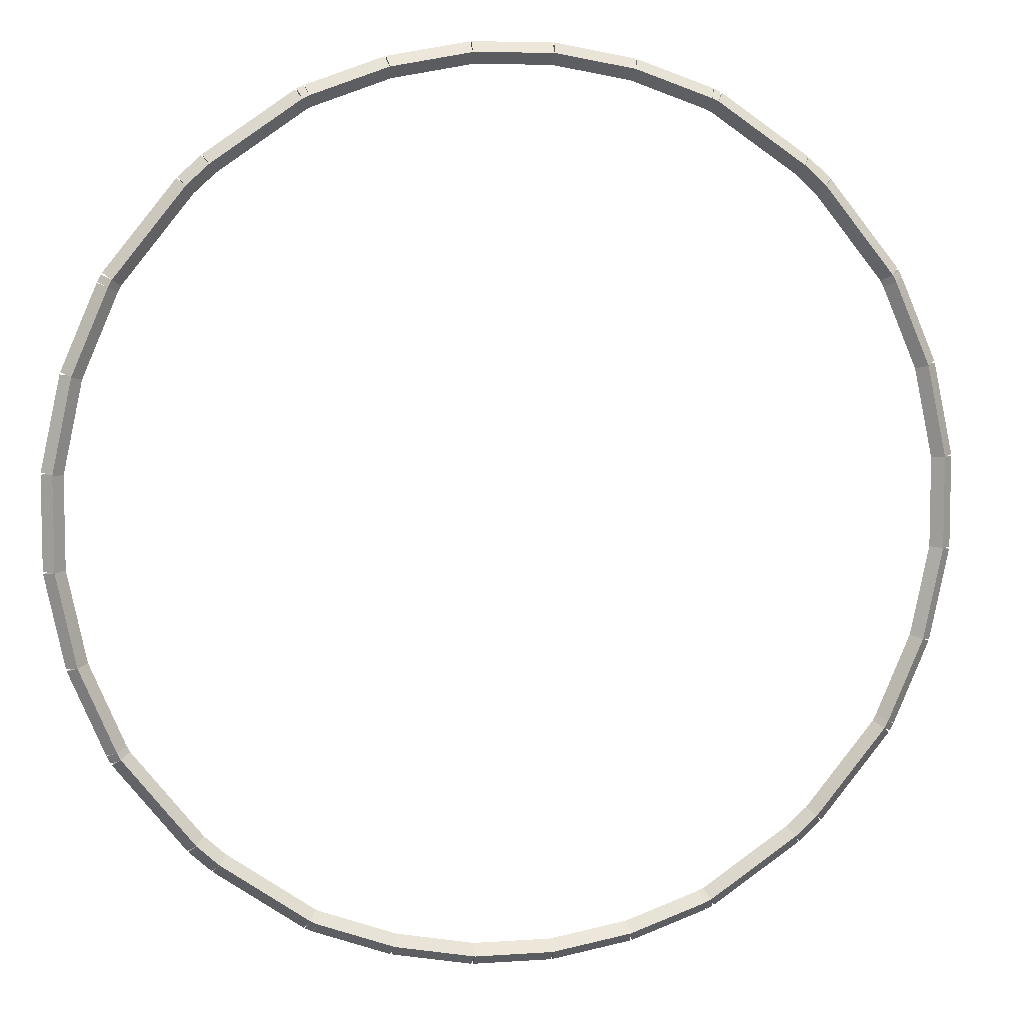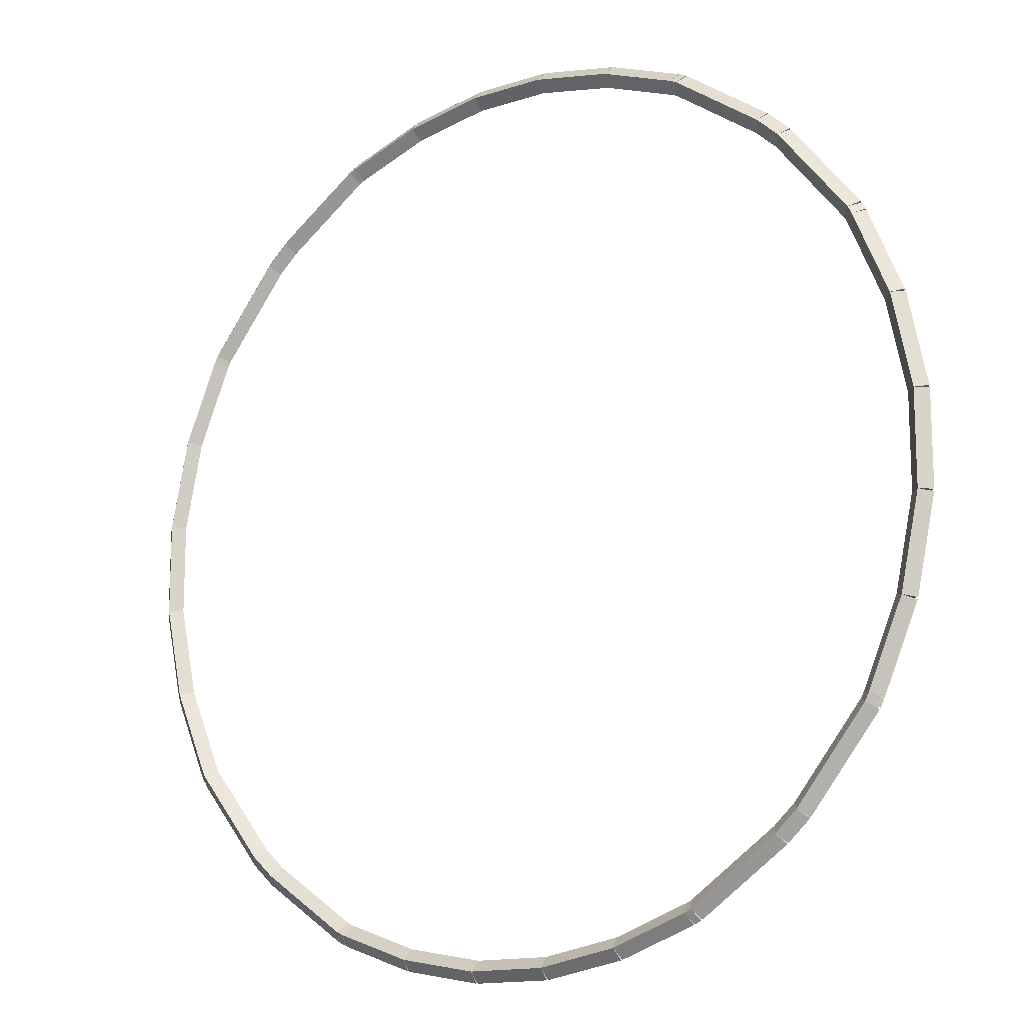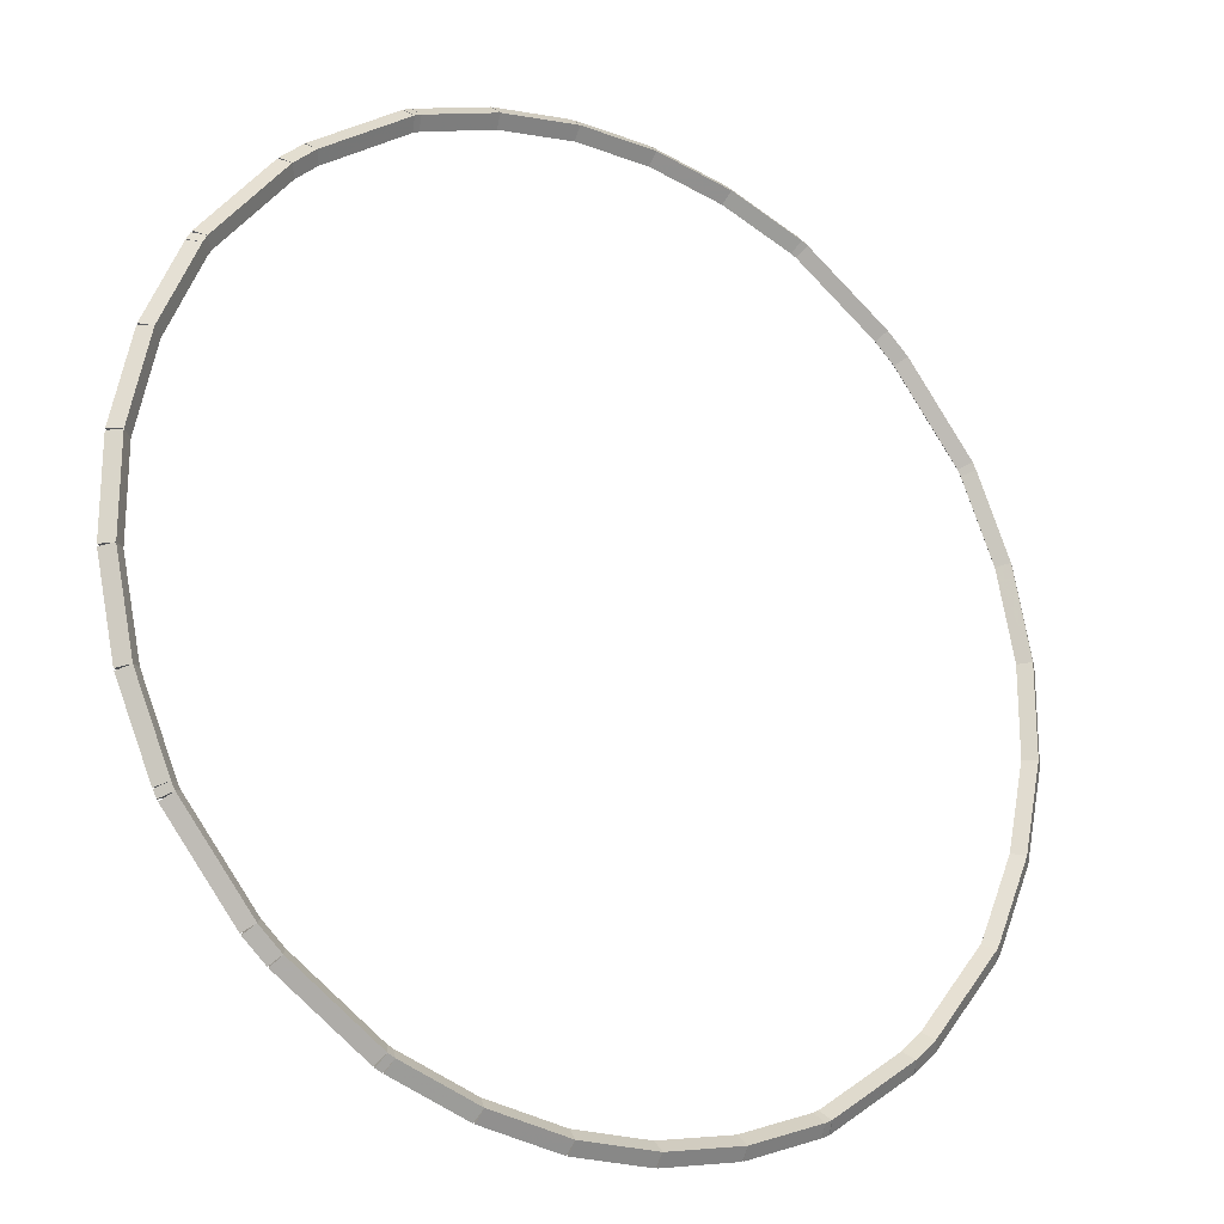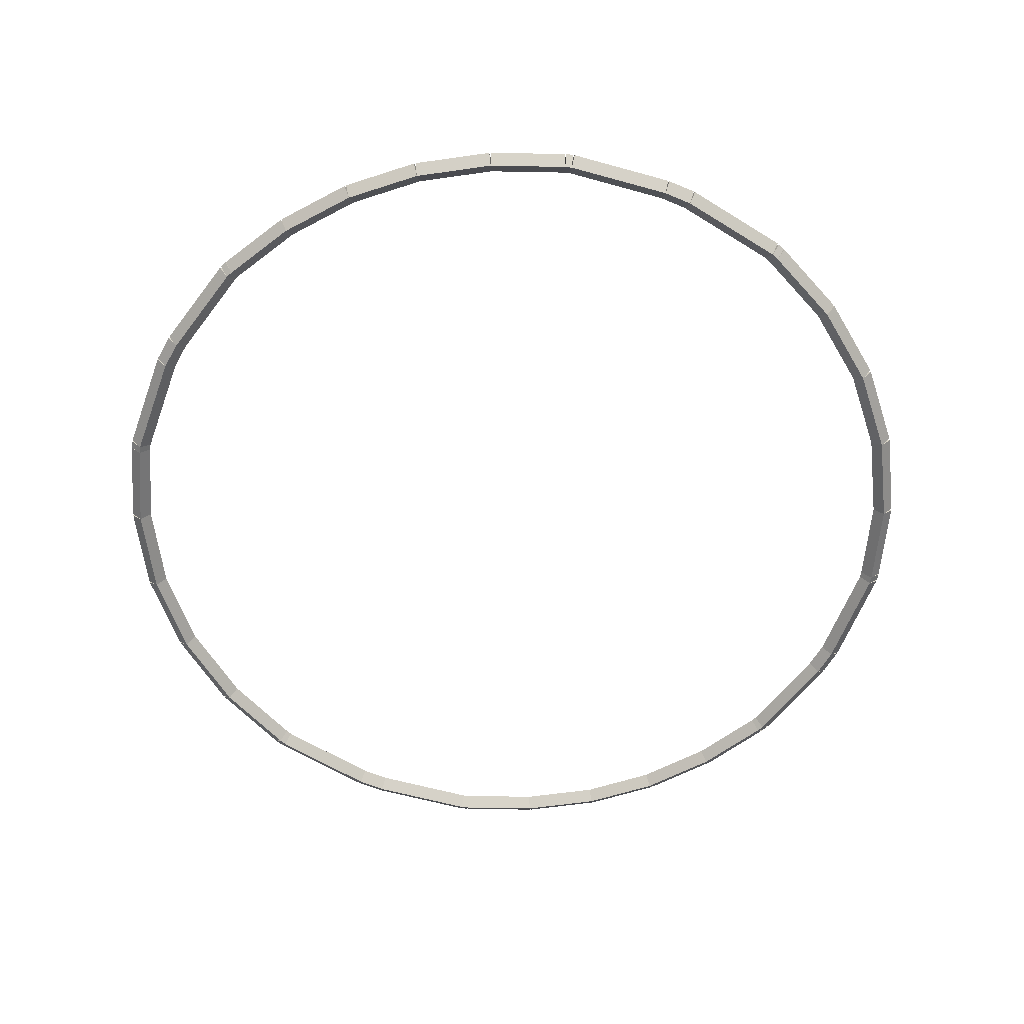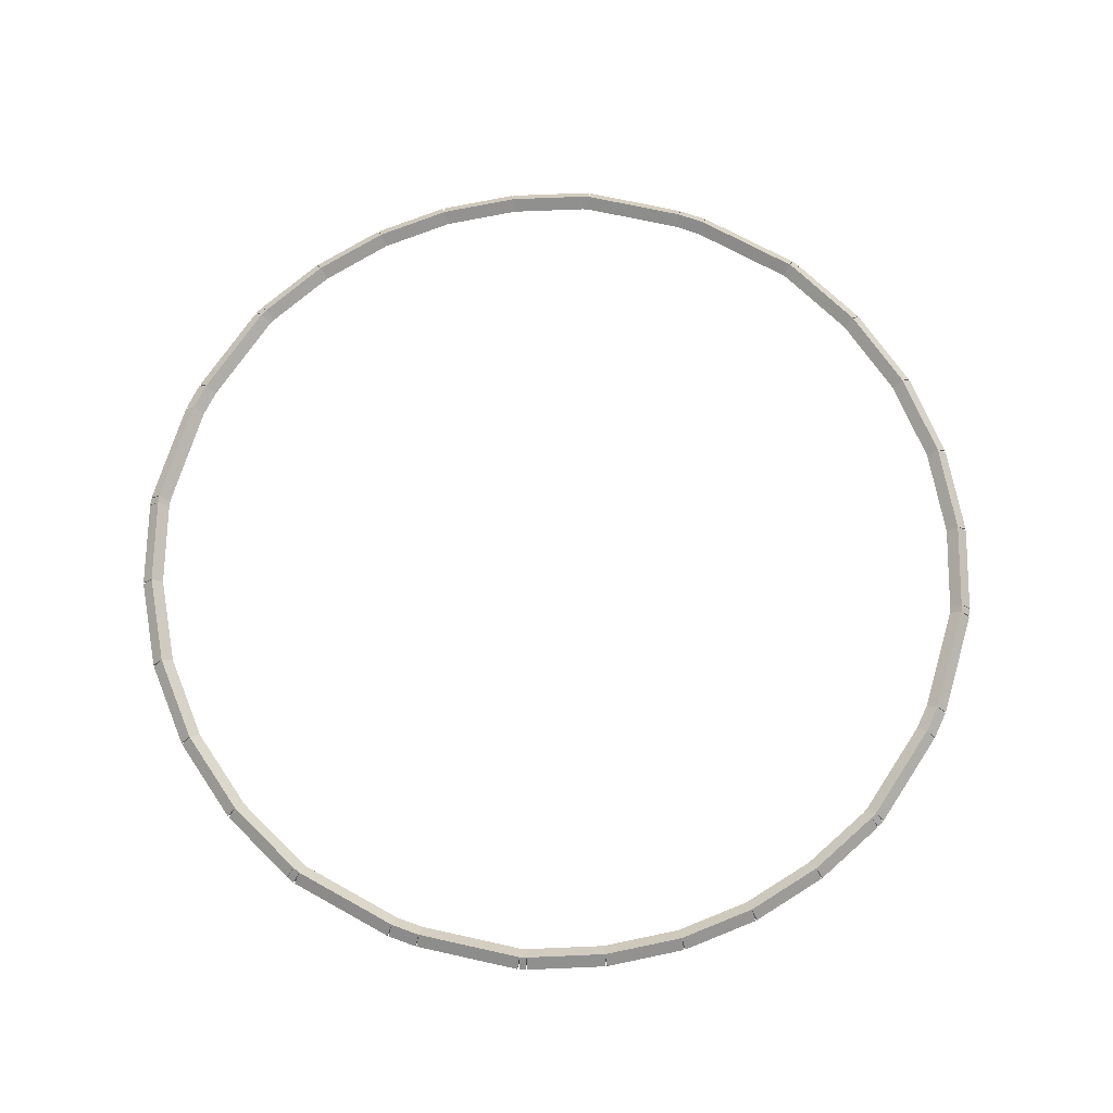
<metadata>
{"format":"obj","ext":"obj","renderer":"f3d","projection":"perspective","resolution":1024,"background":"white","views":[{"elev":7.1,"azim":168.8,"up":"+Y"},{"elev":-14.4,"azim":-144.6,"up":"+Y"},{"elev":-22.3,"azim":-32.9,"up":"+Y"},{"elev":-59.3,"azim":-161.4,"up":"+Z"},{"elev":69.6,"azim":157.9,"up":"+Z"}]}
</metadata>
<code>
g base_node_91_74_0
v -50.59 31.35 73.28
v -50.51 31.41 73.18
v -50.59 31.35 73.08
v -50.66 31.29 73.18
v -49.93 30.53 73.28
v -49.85 30.59 73.18
v -49.93 30.53 73.08
v -50.01 30.46 73.18
f 1 2 3 4
f 6 2 1 5
f 5 1 4 8
f 6 5 8 7
f 8 4 3 7
f 7 3 2 6
g base_node_91_74_0
v -50.62 31.41 73.28
v -50.53 31.46 73.18
v -50.62 31.41 73.08
v -50.71 31.37 73.18
v -50.59 31.35 73.28
v -50.5 31.39 73.18
v -50.59 31.35 73.08
v -50.67 31.3 73.18
f 9 10 11 12
f 14 10 9 13
f 13 9 12 16
f 14 13 16 15
f 16 12 11 15
f 15 11 10 14
g base_node_91_74_0
v -50.95 32.19 73.28
v -50.86 32.23 73.18
v -50.95 32.19 73.08
v -51.04 32.15 73.18
v -50.62 31.41 73.28
v -50.53 31.45 73.18
v -50.62 31.41 73.08
v -50.71 31.38 73.18
f 17 18 19 20
f 22 18 17 21
f 21 17 20 24
f 22 21 24 23
f 24 20 19 23
f 23 19 18 22
g base_node_91_74_0
v -51.13 33.06 73.28
v -51.04 33.08 73.18
v -51.13 33.06 73.08
v -51.23 33.03 73.18
v -50.95 32.19 73.28
v -50.85 32.21 73.18
v -50.95 32.19 73.08
v -51.05 32.17 73.18
f 25 26 27 28
f 30 26 25 29
f 29 25 28 32
f 30 29 32 31
f 32 28 27 31
f 31 27 26 30
g base_node_91_74_0
v -51.03 33.92 73.18
v -51.13 33.92 73.08
v -51.23 33.92 73.18
v -51.13 33.92 73.28
v -51.03 33.06 73.18
v -51.13 33.06 73.08
v -51.23 33.06 73.18
v -51.13 33.06 73.28
f 33 34 35 36
f 38 34 33 37
f 37 33 36 40
f 38 37 40 39
f 40 36 35 39
f 39 35 34 38
g base_node_91_74_0
v -50.95 34.78 73.28
v -50.85 34.76 73.18
v -50.95 34.78 73.08
v -51.05 34.8 73.18
v -51.13 33.92 73.28
v -51.04 33.9 73.18
v -51.13 33.92 73.08
v -51.23 33.94 73.18
f 41 42 43 44
f 46 42 41 45
f 45 41 44 48
f 46 45 48 47
f 48 44 43 47
f 47 43 42 46
g base_node_91_74_0
v -50.62 35.56 73.28
v -50.53 35.52 73.18
v -50.62 35.56 73.08
v -50.71 35.6 73.18
v -50.95 34.78 73.28
v -50.86 34.74 73.18
v -50.95 34.78 73.08
v -51.04 34.82 73.18
f 49 50 51 52
f 54 50 49 53
f 53 49 52 56
f 54 53 56 55
f 56 52 51 55
f 55 51 50 54
g base_node_91_74_0
v -50.59 35.63 73.28
v -50.5 35.58 73.18
v -50.59 35.63 73.08
v -50.67 35.67 73.18
v -50.62 35.56 73.28
v -50.53 35.52 73.18
v -50.62 35.56 73.08
v -50.71 35.61 73.18
f 57 58 59 60
f 62 58 57 61
f 61 57 60 64
f 62 61 64 63
f 64 60 59 63
f 63 59 58 62
g base_node_91_74_0
v -49.93 36.45 73.28
v -49.85 36.39 73.18
v -49.93 36.45 73.08
v -50.01 36.51 73.18
v -50.59 35.63 73.28
v -50.51 35.57 73.18
v -50.59 35.63 73.08
v -50.66 35.69 73.18
f 65 66 67 68
f 70 66 65 69
f 69 65 68 72
f 70 69 72 71
f 72 68 67 71
f 71 67 66 70
g base_node_91_74_0
v -49.72 36.64 73.28
v -49.65 36.56 73.18
v -49.72 36.64 73.08
v -49.79 36.71 73.18
v -49.93 36.45 73.28
v -49.86 36.38 73.18
v -49.93 36.45 73.08
v -50 36.52 73.18
f 73 74 75 76
f 78 74 73 77
f 77 73 76 80
f 78 77 80 79
f 80 76 75 79
f 79 75 74 78
g base_node_91_74_0
v -48.9 37.21 73.28
v -48.84 37.12 73.18
v -48.9 37.21 73.08
v -48.95 37.29 73.18
v -49.72 36.64 73.28
v -49.66 36.55 73.18
v -49.72 36.64 73.08
v -49.78 36.72 73.18
f 81 82 83 84
f 86 82 81 85
f 85 81 84 88
f 86 85 88 87
f 88 84 83 87
f 87 83 82 86
g base_node_91_74_0
v -48.84 37.24 73.28
v -48.79 37.14 73.18
v -48.84 37.24 73.08
v -48.88 37.33 73.18
v -48.9 37.21 73.28
v -48.86 37.12 73.18
v -48.9 37.21 73.08
v -48.94 37.3 73.18
f 89 90 91 92
f 94 90 89 93
f 93 89 92 96
f 94 93 96 95
f 96 92 91 95
f 95 91 90 94
g base_node_91_74_0
v -48.12 37.49 73.28
v -48.09 37.4 73.18
v -48.12 37.49 73.08
v -48.16 37.58 73.18
v -48.84 37.24 73.28
v -48.8 37.14 73.18
v -48.84 37.24 73.08
v -48.87 37.33 73.18
f 97 98 99 100
f 102 98 97 101
f 101 97 100 104
f 102 101 104 103
f 104 100 99 103
f 103 99 98 102
g base_node_91_74_0
v -47.37 37.63 73.28
v -47.36 37.53 73.18
v -47.37 37.63 73.08
v -47.39 37.72 73.18
v -48.12 37.49 73.28
v -48.1 37.39 73.18
v -48.12 37.49 73.08
v -48.14 37.59 73.18
f 105 106 107 108
f 110 106 105 109
f 109 105 108 112
f 110 109 112 111
f 112 108 107 111
f 111 107 106 110
g base_node_91_74_0
v -46.63 37.73 73.18
v -46.63 37.63 73.28
v -46.63 37.53 73.18
v -46.63 37.63 73.08
v -47.37 37.73 73.18
v -47.37 37.63 73.28
v -47.37 37.53 73.18
v -47.37 37.63 73.08
f 113 114 115 116
f 118 114 113 117
f 117 113 116 120
f 118 117 120 119
f 120 116 115 119
f 119 115 114 118
g base_node_91_74_0
v -45.88 37.49 73.28
v -45.9 37.39 73.18
v -45.88 37.49 73.08
v -45.87 37.59 73.18
v -46.63 37.63 73.28
v -46.65 37.53 73.18
v -46.63 37.63 73.08
v -46.62 37.72 73.18
f 121 122 123 124
f 126 122 121 125
f 125 121 124 128
f 126 125 128 127
f 128 124 123 127
f 127 123 122 126
g base_node_91_74_0
v -45.17 37.24 73.28
v -45.2 37.14 73.18
v -45.17 37.24 73.08
v -45.14 37.33 73.18
v -45.88 37.49 73.28
v -45.92 37.4 73.18
v -45.88 37.49 73.08
v -45.85 37.58 73.18
f 129 130 131 132
f 134 130 129 133
f 133 129 132 136
f 134 133 136 135
f 136 132 131 135
f 135 131 130 134
g base_node_91_74_0
v -45.11 37.21 73.28
v -45.15 37.12 73.18
v -45.11 37.21 73.08
v -45.07 37.3 73.18
v -45.17 37.24 73.28
v -45.21 37.14 73.18
v -45.17 37.24 73.08
v -45.13 37.33 73.18
f 137 138 139 140
f 142 138 137 141
f 141 137 140 144
f 142 141 144 143
f 144 140 139 143
f 143 139 138 142
g base_node_91_74_0
v -44.28 36.64 73.28
v -44.34 36.55 73.18
v -44.28 36.64 73.08
v -44.23 36.72 73.18
v -45.11 37.21 73.28
v -45.17 37.12 73.18
v -45.11 37.21 73.08
v -45.05 37.29 73.18
f 145 146 147 148
f 150 146 145 149
f 149 145 148 152
f 150 149 152 151
f 152 148 147 151
f 151 147 146 150
g base_node_91_74_0
v -44.08 36.45 73.28
v -44.15 36.38 73.18
v -44.08 36.45 73.08
v -44.01 36.52 73.18
v -44.28 36.64 73.28
v -44.35 36.56 73.18
v -44.28 36.64 73.08
v -44.22 36.71 73.18
f 153 154 155 156
f 158 154 153 157
f 157 153 156 160
f 158 157 160 159
f 160 156 155 159
f 159 155 154 158
g base_node_91_74_0
v -43.42 35.63 73.28
v -43.5 35.57 73.18
v -43.42 35.63 73.08
v -43.34 35.69 73.18
v -44.08 36.45 73.28
v -44.16 36.39 73.18
v -44.08 36.45 73.08
v -44 36.51 73.18
f 161 162 163 164
f 166 162 161 165
f 165 161 164 168
f 166 165 168 167
f 168 164 163 167
f 167 163 162 166
g base_node_91_74_0
v -43.39 35.56 73.28
v -43.47 35.52 73.18
v -43.39 35.56 73.08
v -43.3 35.61 73.18
v -43.42 35.63 73.28
v -43.51 35.58 73.18
v -43.42 35.63 73.08
v -43.33 35.67 73.18
f 169 170 171 172
f 174 170 169 173
f 173 169 172 176
f 174 173 176 175
f 176 172 171 175
f 175 171 170 174
g base_node_91_74_0
v -43.05 34.78 73.28
v -43.15 34.74 73.18
v -43.05 34.78 73.08
v -42.96 34.82 73.18
v -43.39 35.56 73.28
v -43.48 35.52 73.18
v -43.39 35.56 73.08
v -43.29 35.6 73.18
f 177 178 179 180
f 182 178 177 181
f 181 177 180 184
f 182 181 184 183
f 184 180 179 183
f 183 179 178 182
g base_node_91_74_0
v -42.87 33.92 73.28
v -42.97 33.9 73.18
v -42.87 33.92 73.08
v -42.77 33.94 73.18
v -43.05 34.78 73.28
v -43.15 34.76 73.18
v -43.05 34.78 73.08
v -42.96 34.8 73.18
f 185 186 187 188
f 190 186 185 189
f 189 185 188 192
f 190 189 192 191
f 192 188 187 191
f 191 187 186 190
g base_node_91_74_0
v -42.77 33.06 73.18
v -42.87 33.06 73.28
v -42.97 33.06 73.18
v -42.87 33.06 73.08
v -42.77 33.92 73.18
v -42.87 33.92 73.28
v -42.97 33.92 73.18
v -42.87 33.92 73.08
f 193 194 195 196
f 198 194 193 197
f 197 193 196 200
f 198 197 200 199
f 200 196 195 199
f 199 195 194 198
g base_node_91_74_0
v -43.05 32.19 73.28
v -43.15 32.21 73.18
v -43.05 32.19 73.08
v -42.96 32.17 73.18
v -42.87 33.06 73.28
v -42.97 33.08 73.18
v -42.87 33.06 73.08
v -42.77 33.03 73.18
f 201 202 203 204
f 206 202 201 205
f 205 201 204 208
f 206 205 208 207
f 208 204 203 207
f 207 203 202 206
g base_node_91_74_0
v -43.39 31.41 73.28
v -43.48 31.45 73.18
v -43.39 31.41 73.08
v -43.29 31.38 73.18
v -43.05 32.19 73.28
v -43.15 32.23 73.18
v -43.05 32.19 73.08
v -42.96 32.15 73.18
f 209 210 211 212
f 214 210 209 213
f 213 209 212 216
f 214 213 216 215
f 216 212 211 215
f 215 211 210 214
g base_node_91_74_0
v -43.42 31.35 73.28
v -43.51 31.39 73.18
v -43.42 31.35 73.08
v -43.33 31.3 73.18
v -43.39 31.41 73.28
v -43.47 31.46 73.18
v -43.39 31.41 73.08
v -43.3 31.37 73.18
f 217 218 219 220
f 222 218 217 221
f 221 217 220 224
f 222 221 224 223
f 224 220 219 223
f 223 219 218 222
g base_node_91_74_0
v -44.08 30.53 73.28
v -44.16 30.59 73.18
v -44.08 30.53 73.08
v -44 30.46 73.18
v -43.42 31.35 73.28
v -43.5 31.41 73.18
v -43.42 31.35 73.08
v -43.34 31.29 73.18
f 225 226 227 228
f 230 226 225 229
f 229 225 228 232
f 230 229 232 231
f 232 228 227 231
f 231 227 226 230
g base_node_91_74_0
v -44.28 30.34 73.28
v -44.35 30.41 73.18
v -44.28 30.34 73.08
v -44.22 30.27 73.18
v -44.08 30.53 73.28
v -44.15 30.6 73.18
v -44.08 30.53 73.08
v -44.01 30.45 73.18
f 233 234 235 236
f 238 234 233 237
f 237 233 236 240
f 238 237 240 239
f 240 236 235 239
f 239 235 234 238
g base_node_91_74_0
v -45.11 29.77 73.28
v -45.17 29.85 73.18
v -45.11 29.77 73.08
v -45.05 29.69 73.18
v -44.28 30.34 73.28
v -44.34 30.42 73.18
v -44.28 30.34 73.08
v -44.23 30.26 73.18
f 241 242 243 244
f 246 242 241 245
f 245 241 244 248
f 246 245 248 247
f 248 244 243 247
f 247 243 242 246
g base_node_91_74_0
v -45.17 29.74 73.28
v -45.21 29.83 73.18
v -45.17 29.74 73.08
v -45.13 29.65 73.18
v -45.11 29.77 73.28
v -45.15 29.86 73.18
v -45.11 29.77 73.08
v -45.07 29.68 73.18
f 249 250 251 252
f 254 250 249 253
f 253 249 252 256
f 254 253 256 255
f 256 252 251 255
f 255 251 250 254
g base_node_91_74_0
v -45.88 29.49 73.28
v -45.92 29.58 73.18
v -45.88 29.49 73.08
v -45.85 29.39 73.18
v -45.17 29.74 73.28
v -45.2 29.84 73.18
v -45.17 29.74 73.08
v -45.14 29.65 73.18
f 257 258 259 260
f 262 258 257 261
f 261 257 260 264
f 262 261 264 263
f 264 260 259 263
f 263 259 258 262
g base_node_91_74_0
v -46.63 29.35 73.28
v -46.65 29.45 73.18
v -46.63 29.35 73.08
v -46.62 29.25 73.18
v -45.88 29.49 73.28
v -45.9 29.58 73.18
v -45.88 29.49 73.08
v -45.87 29.39 73.18
f 265 266 267 268
f 270 266 265 269
f 269 265 268 272
f 270 269 272 271
f 272 268 267 271
f 271 267 266 270
g base_node_91_74_0
v -47.37 29.45 73.18
v -47.37 29.35 73.08
v -47.37 29.25 73.18
v -47.37 29.35 73.28
v -46.63 29.45 73.18
v -46.63 29.35 73.08
v -46.63 29.25 73.18
v -46.63 29.35 73.28
f 273 274 275 276
f 278 274 273 277
f 277 273 276 280
f 278 277 280 279
f 280 276 275 279
f 279 275 274 278
g base_node_91_74_0
v -48.12 29.49 73.28
v -48.1 29.58 73.18
v -48.12 29.49 73.08
v -48.14 29.39 73.18
v -47.37 29.35 73.28
v -47.36 29.45 73.18
v -47.37 29.35 73.08
v -47.39 29.25 73.18
f 281 282 283 284
f 286 282 281 285
f 285 281 284 288
f 286 285 288 287
f 288 284 283 287
f 287 283 282 286
g base_node_91_74_0
v -48.84 29.74 73.28
v -48.8 29.84 73.18
v -48.84 29.74 73.08
v -48.87 29.65 73.18
v -48.12 29.49 73.28
v -48.09 29.58 73.18
v -48.12 29.49 73.08
v -48.16 29.39 73.18
f 289 290 291 292
f 294 290 289 293
f 293 289 292 296
f 294 293 296 295
f 296 292 291 295
f 295 291 290 294
g base_node_91_74_0
v -48.9 29.77 73.28
v -48.86 29.86 73.18
v -48.9 29.77 73.08
v -48.94 29.68 73.18
v -48.84 29.74 73.28
v -48.79 29.83 73.18
v -48.84 29.74 73.08
v -48.88 29.65 73.18
f 297 298 299 300
f 302 298 297 301
f 301 297 300 304
f 302 301 304 303
f 304 300 299 303
f 303 299 298 302
g base_node_91_74_0
v -49.72 30.34 73.28
v -49.66 30.42 73.18
v -49.72 30.34 73.08
v -49.78 30.26 73.18
v -48.9 29.77 73.28
v -48.84 29.85 73.18
v -48.9 29.77 73.08
v -48.95 29.69 73.18
f 305 306 307 308
f 310 306 305 309
f 309 305 308 312
f 310 309 312 311
f 312 308 307 311
f 311 307 306 310
g base_node_91_74_0
v -49.93 30.53 73.28
v -49.86 30.6 73.18
v -49.93 30.53 73.08
v -50 30.45 73.18
v -49.72 30.34 73.28
v -49.65 30.41 73.18
v -49.72 30.34 73.08
v -49.79 30.27 73.18
f 313 314 315 316
f 318 314 313 317
f 317 313 316 320
f 318 317 320 319
f 320 316 315 319
f 319 315 314 318

</code>
